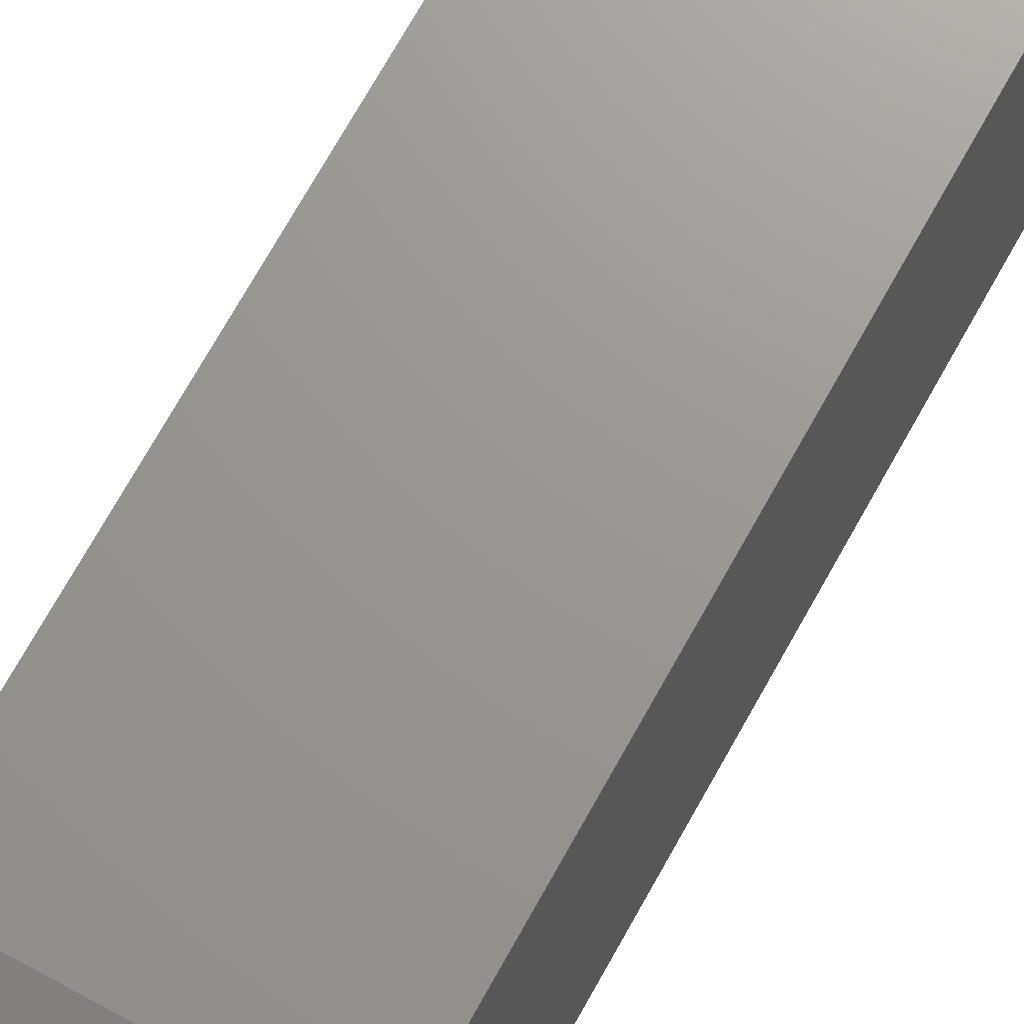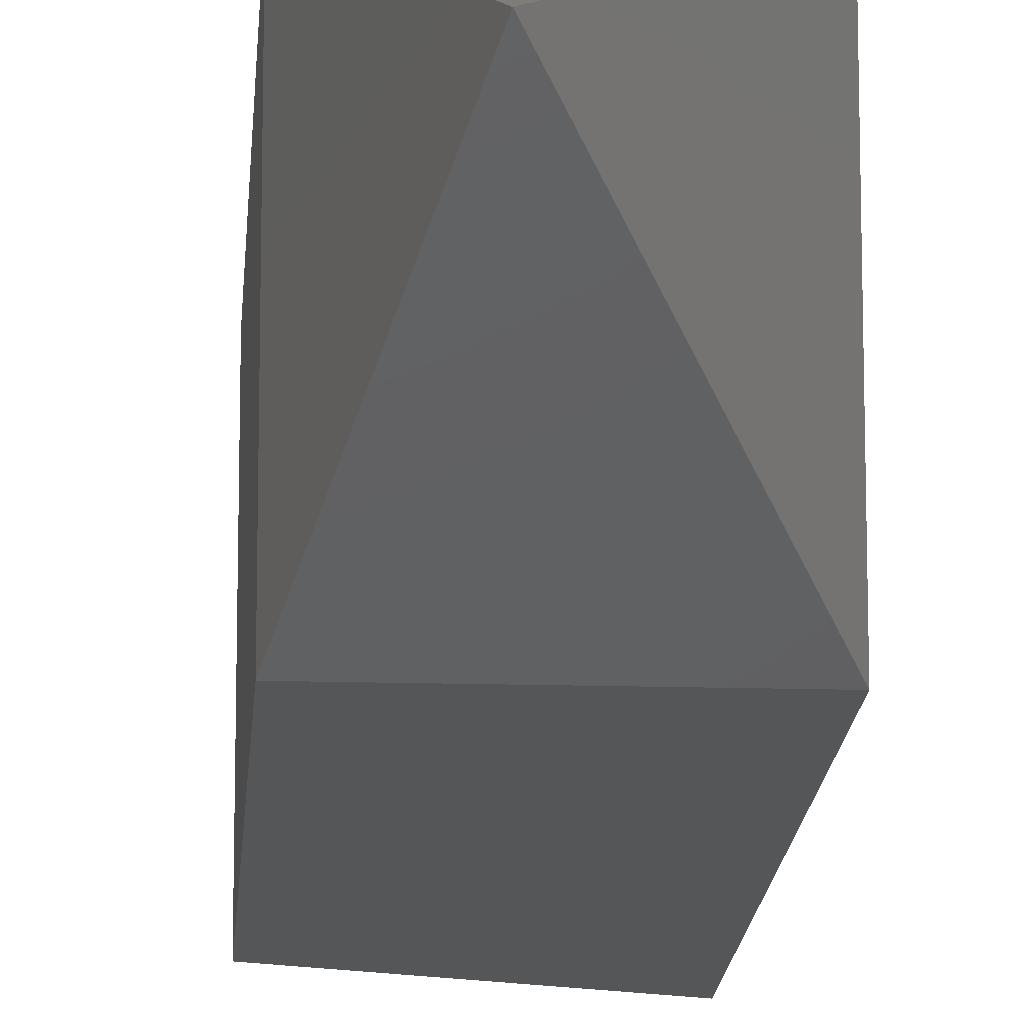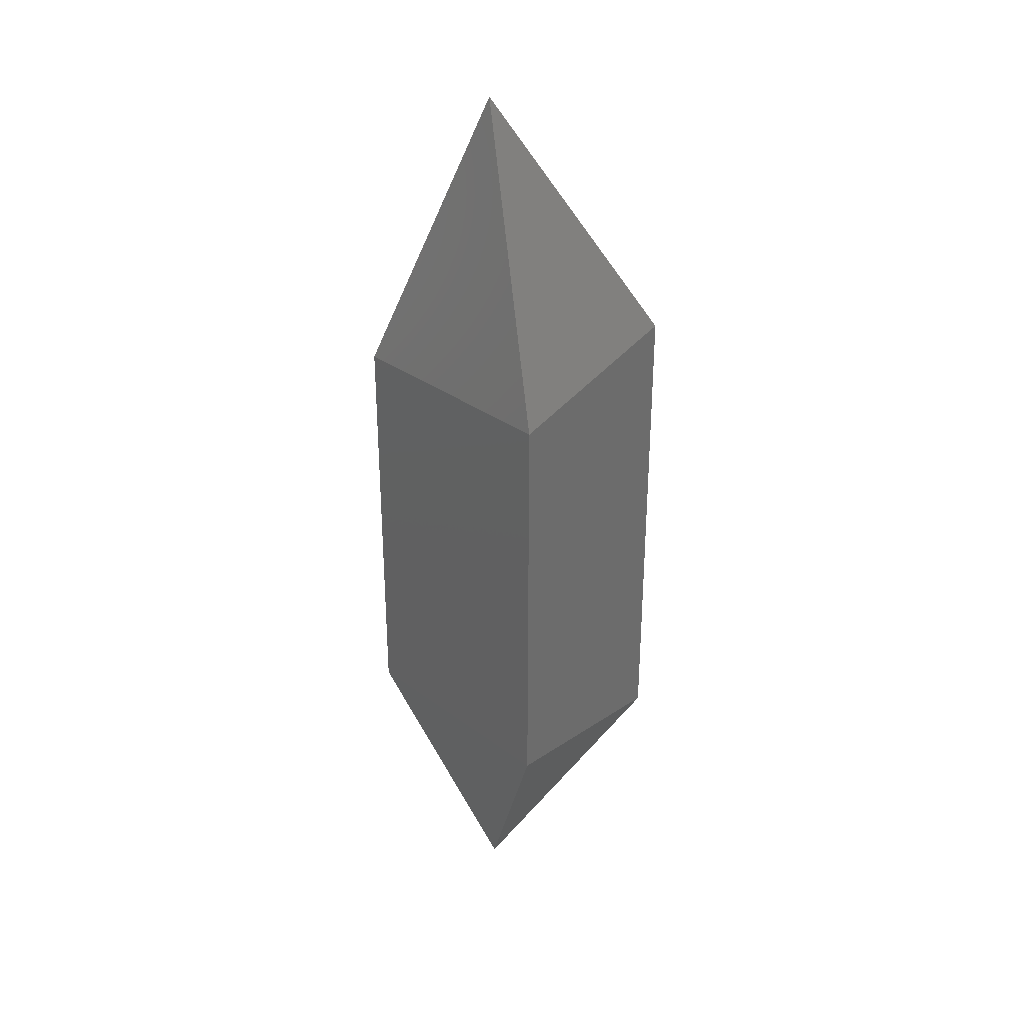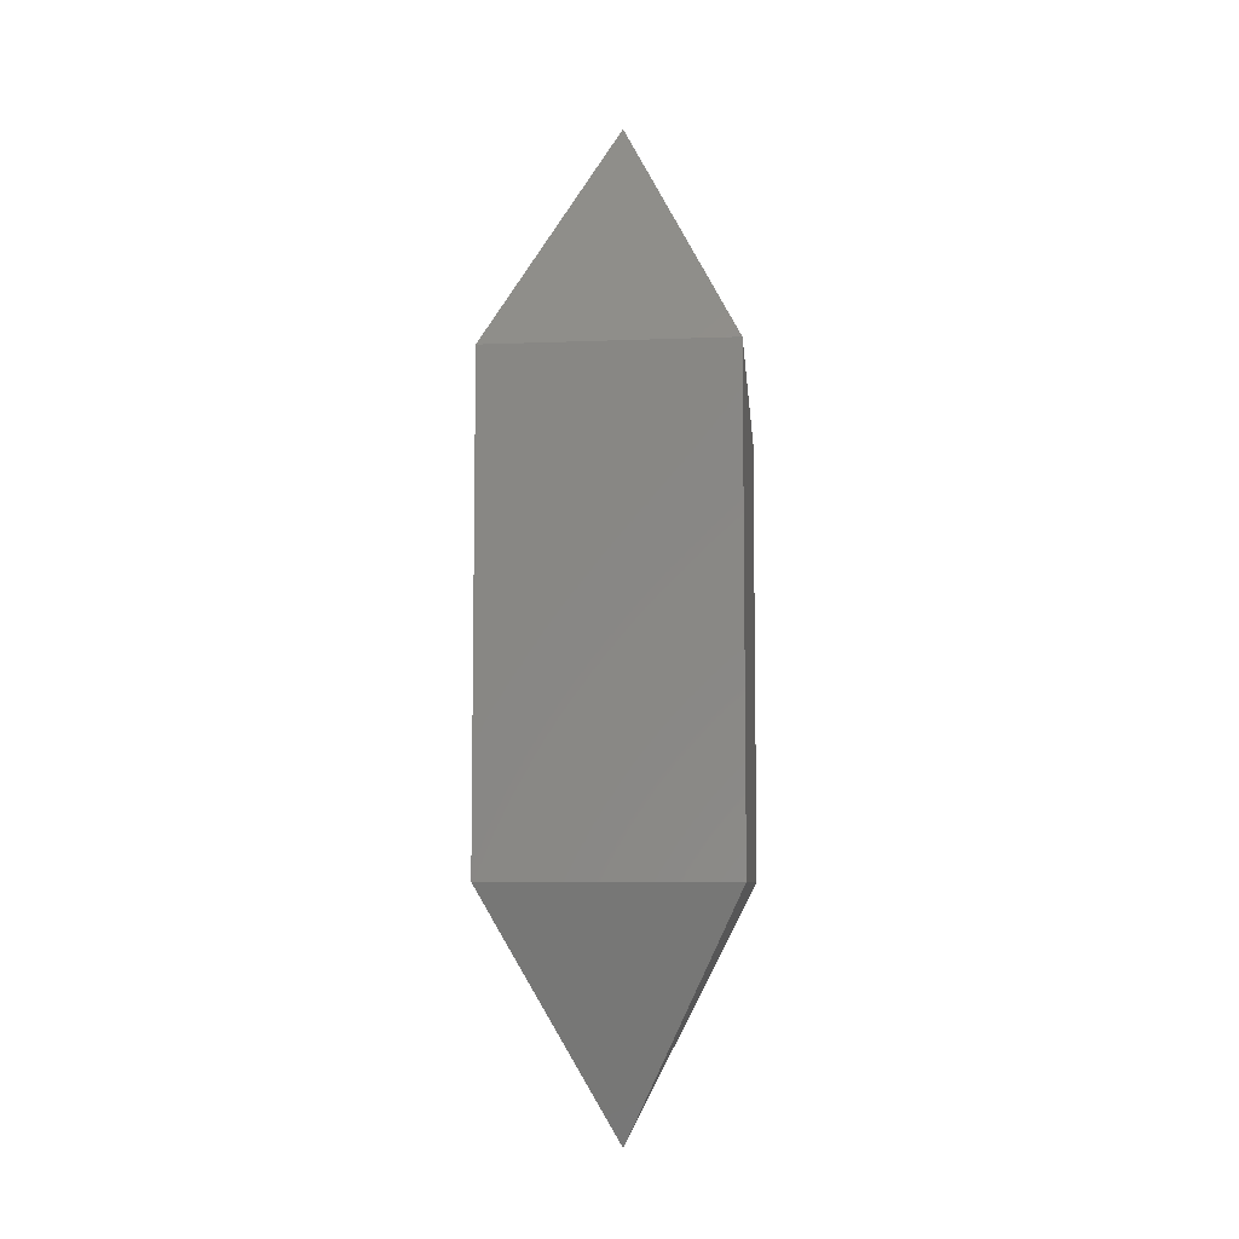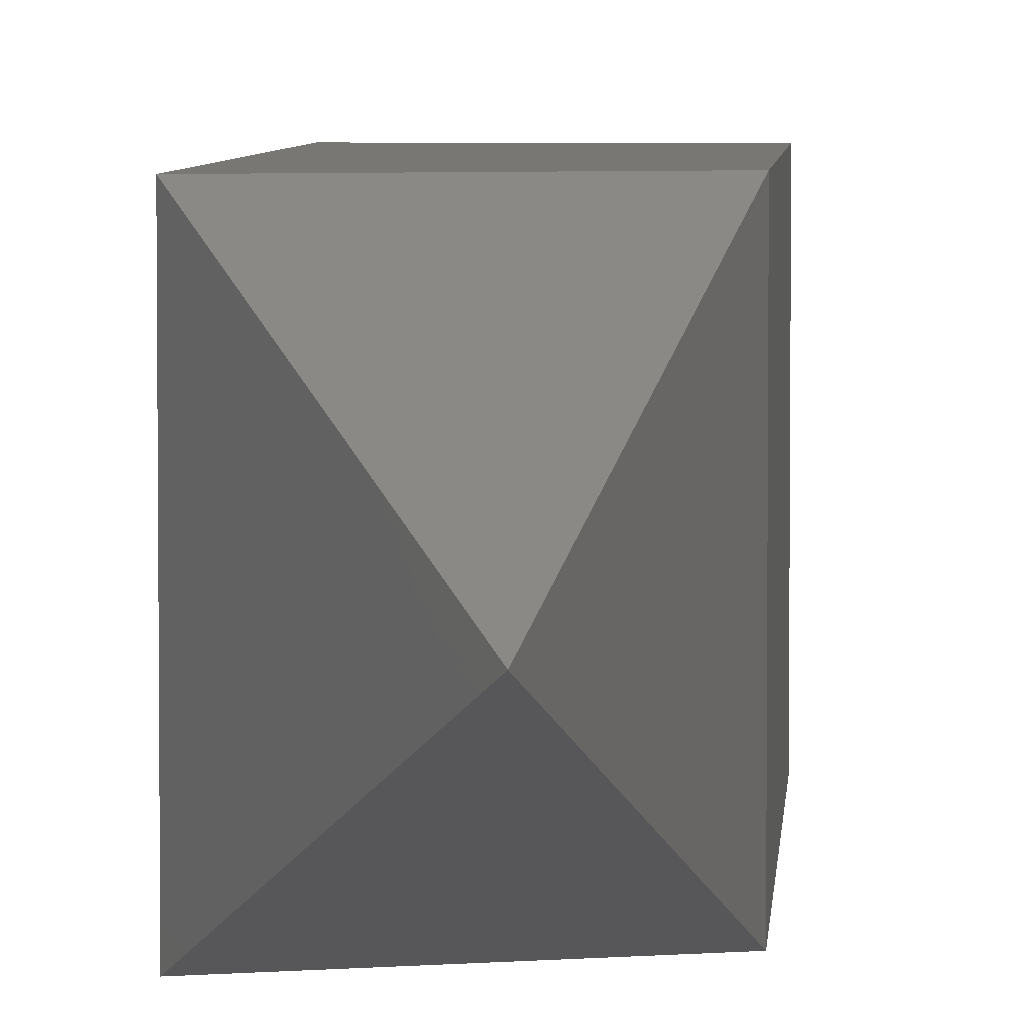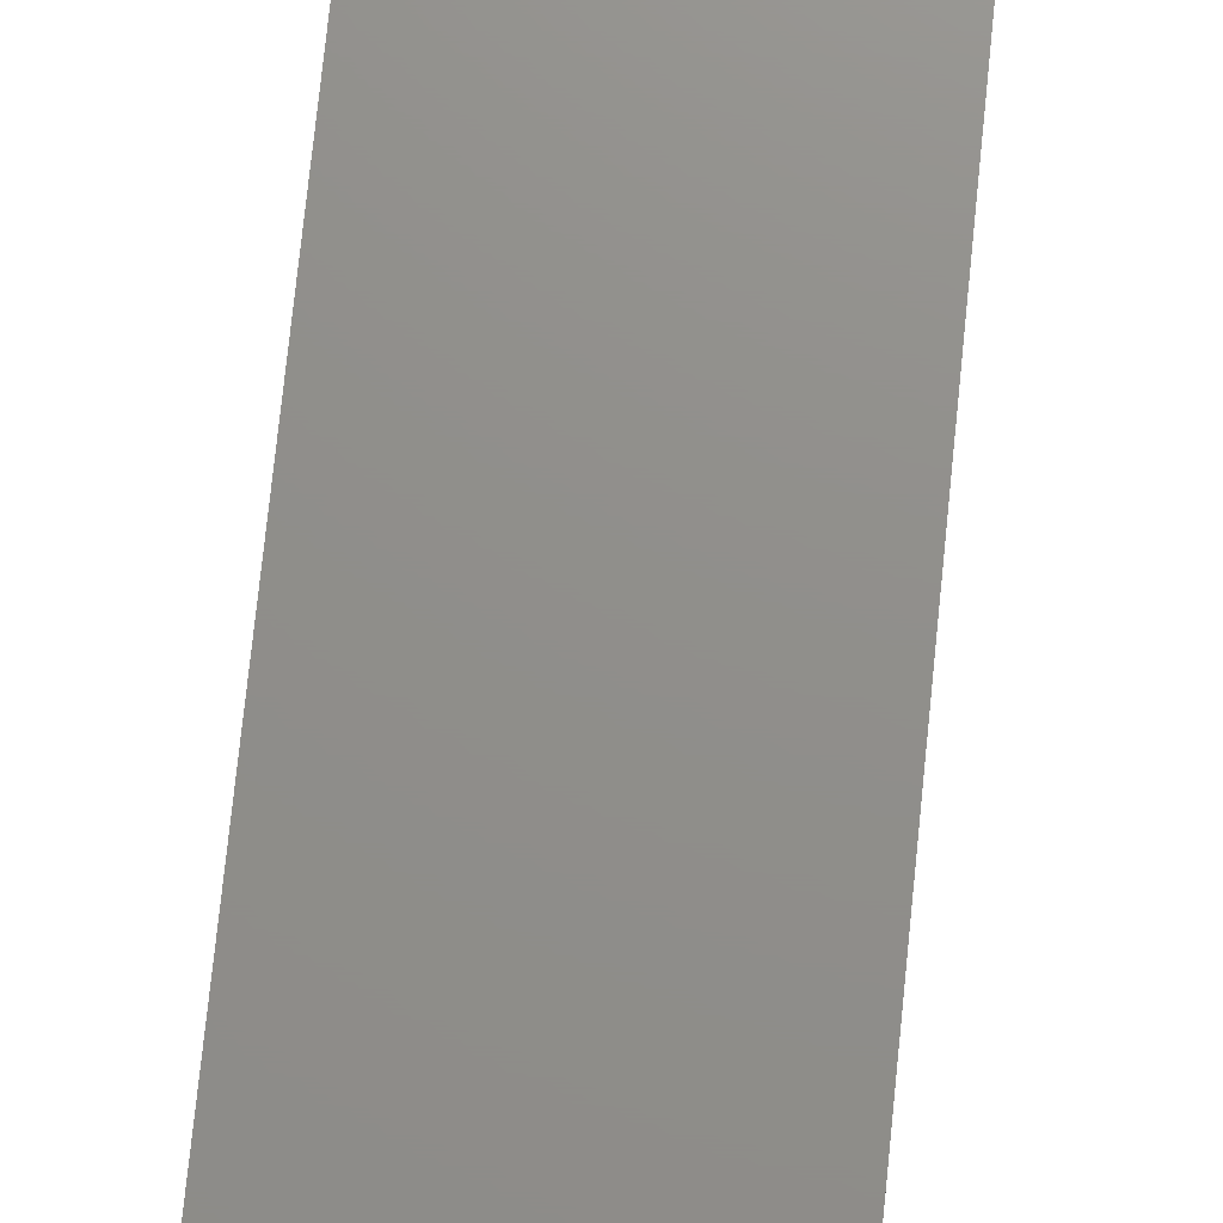
<metadata>
{"format":"stl","ext":"stl","renderer":"f3d","projection":"perspective","resolution":1024,"background":"white","views":[{"elev":70.0,"azim":-151.1,"up":"+Y"},{"elev":-15.7,"azim":176.4,"up":"+Y"},{"elev":31.3,"azim":136.6,"up":"+Z"},{"elev":-7.1,"azim":-83.5,"up":"+Z"},{"elev":4.8,"azim":3.7,"up":"+Y"},{"elev":73.0,"azim":-174.2,"up":"+Y"}]}
</metadata>
<code>
# stl→obj: 10 verts, 16 faces
v 2 0 0
v 1 2 -4
v 2 4 0
v -1 0 0
v 2 4 7
v 2 0 7
v -1 0 8
v -1 4 0
v -1 4 8
v 1 2 12
f 1 2 3
f 1 4 2
f 1 3 5
f 1 5 6
f 1 7 4
f 7 1 6
f 3 2 8
f 8 2 4
f 3 8 9
f 3 9 5
f 8 4 7
f 8 7 9
f 6 5 10
f 6 10 7
f 5 9 10
f 10 9 7

</code>
